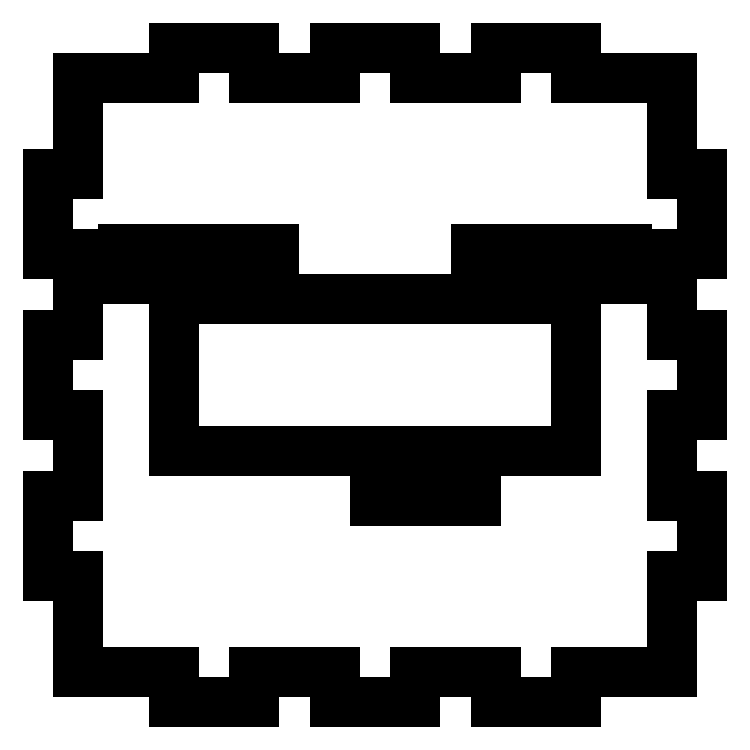
<metadata>
{"format":"dxf","ext":"dxf","renderer":"ezdxf+matplotlib","layout":"modelspace","background":"white","min_lineweight":24,"dpi":150}
</metadata>
<code>
0
SECTION
2
ENTITIES
0
LINE
8
Shape2DView003
10
0
20
-150
30
0
11
9.5
21
-150
31
0
0
LINE
8
Shape2DView003
10
9.5
20
-150
30
0
11
9.5
21
-147
31
0
0
LINE
8
Shape2DView003
10
9.5
20
-147
30
0
11
17.5
21
-147
31
0
0
LINE
8
Shape2DView003
10
17.5
20
-147
30
0
11
17.5
21
-150
31
0
0
LINE
8
Shape2DView003
10
17.5
20
-150
30
0
11
25.5
21
-150
31
0
0
LINE
8
Shape2DView003
10
25.5
20
-150
30
0
11
25.5
21
-147
31
0
0
LINE
8
Shape2DView003
10
25.5
20
-147
30
0
11
33.5
21
-147
31
0
0
LINE
8
Shape2DView003
10
33.5
20
-147
30
0
11
33.5
21
-150
31
0
0
LINE
8
Shape2DView003
10
33.5
20
-150
30
0
11
41.5
21
-150
31
0
0
LINE
8
Shape2DView003
10
41.5
20
-150
30
0
11
41.5
21
-147
31
0
0
LINE
8
Shape2DView003
10
41.5
20
-147
30
0
11
49.5
21
-147
31
0
0
LINE
8
Shape2DView003
10
49.5
20
-147
30
0
11
49.5
21
-150
31
0
0
LINE
8
Shape2DView003
10
49.5
20
-150
30
0
11
59
21
-150
31
0
0
LINE
8
Shape2DView003
10
59
20
-150
30
0
11
59
21
-159.5
31
0
0
LINE
8
Shape2DView003
10
59
20
-159.5
30
0
11
62
21
-159.5
31
0
0
LINE
8
Shape2DView003
10
62
20
-159.5
30
0
11
62
21
-167.5
31
0
0
LINE
8
Shape2DView003
10
62
20
-167.5
30
0
11
59
21
-167.5
31
0
0
LINE
8
Shape2DView003
10
59
20
-167.5
30
0
11
59
21
-175.5
31
0
0
LINE
8
Shape2DView003
10
59
20
-175.5
30
0
11
62
21
-175.5
31
0
0
LINE
8
Shape2DView003
10
62
20
-175.5
30
0
11
62
21
-183.5
31
0
0
LINE
8
Shape2DView003
10
62
20
-183.5
30
0
11
59
21
-183.5
31
0
0
LINE
8
Shape2DView003
10
59
20
-183.5
30
0
11
59
21
-191.5
31
0
0
LINE
8
Shape2DView003
10
59
20
-191.5
30
0
11
62
21
-191.5
31
0
0
LINE
8
Shape2DView003
10
62
20
-191.5
30
0
11
62
21
-199.5
31
0
0
LINE
8
Shape2DView003
10
62
20
-199.5
30
0
11
59
21
-199.5
31
0
0
LINE
8
Shape2DView003
10
59
20
-199.5
30
0
11
59
21
-209
31
0
0
LINE
8
Shape2DView003
10
59
20
-209
30
0
11
49.5
21
-209
31
0
0
LINE
8
Shape2DView003
10
49.5
20
-209
30
0
11
49.5
21
-212
31
0
0
LINE
8
Shape2DView003
10
49.5
20
-212
30
0
11
41.5
21
-212
31
0
0
LINE
8
Shape2DView003
10
41.5
20
-212
30
0
11
41.5
21
-209
31
0
0
LINE
8
Shape2DView003
10
41.5
20
-209
30
0
11
33.5
21
-209
31
0
0
LINE
8
Shape2DView003
10
33.5
20
-209
30
0
11
33.5
21
-212
31
0
0
LINE
8
Shape2DView003
10
33.5
20
-212
30
0
11
25.5
21
-212
31
0
0
LINE
8
Shape2DView003
10
25.5
20
-212
30
0
11
25.5
21
-209
31
0
0
LINE
8
Shape2DView003
10
25.5
20
-209
30
0
11
17.5
21
-209
31
0
0
LINE
8
Shape2DView003
10
17.5
20
-209
30
0
11
17.5
21
-212
31
0
0
LINE
8
Shape2DView003
10
17.5
20
-212
30
0
11
9.5
21
-212
31
0
0
LINE
8
Shape2DView003
10
9.5
20
-212
30
0
11
9.5
21
-209
31
0
0
LINE
8
Shape2DView003
10
9.5
20
-209
30
0
11
0
21
-209
31
0
0
LINE
8
Shape2DView003
10
0
20
-209
30
0
11
0
21
-199.5
31
0
0
LINE
8
Shape2DView003
10
0
20
-199.5
30
0
11
-3
21
-199.5
31
0
0
LINE
8
Shape2DView003
10
-3
20
-199.5
30
0
11
-3
21
-191.5
31
0
0
LINE
8
Shape2DView003
10
-3
20
-191.5
30
0
11
0
21
-191.5
31
0
0
LINE
8
Shape2DView003
10
0
20
-191.5
30
0
11
0
21
-183.5
31
0
0
LINE
8
Shape2DView003
10
0
20
-183.5
30
0
11
-3
21
-183.5
31
0
0
LINE
8
Shape2DView003
10
-3
20
-183.5
30
0
11
-3
21
-175.5
31
0
0
LINE
8
Shape2DView003
10
-3
20
-175.5
30
0
11
0
21
-175.5
31
0
0
LINE
8
Shape2DView003
10
0
20
-175.5
30
0
11
0
21
-167.5
31
0
0
LINE
8
Shape2DView003
10
0
20
-167.5
30
0
11
-3
21
-167.5
31
0
0
LINE
8
Shape2DView003
10
-3
20
-167.5
30
0
11
-3
21
-159.5
31
0
0
LINE
8
Shape2DView003
10
-3
20
-159.5
30
0
11
0
21
-159.5
31
0
0
LINE
8
Shape2DView003
10
0
20
-159.5
30
0
11
0
21
-150
31
0
0
LINE
8
Shape2DView003
10
9.5
20
-172
30
0
11
49.5
21
-172
31
0
0
LINE
8
Shape2DView003
10
49.5
20
-172
30
0
11
49.5
21
-187
31
0
0
LINE
8
Shape2DView003
10
49.5
20
-187
30
0
11
9.5
21
-187
31
0
0
LINE
8
Shape2DView003
10
9.5
20
-187
30
0
11
9.5
21
-172
31
0
0
LINE
8
Shape2DView003
10
39.5
20
-167
30
0
11
54.5
21
-167
31
0
0
LINE
8
Shape2DView003
10
54.5
20
-167
30
0
11
54.5
21
-170
31
0
0
LINE
8
Shape2DView003
10
54.5
20
-170
30
0
11
39.5
21
-170
31
0
0
LINE
8
Shape2DView003
10
39.5
20
-170
30
0
11
39.5
21
-167
31
0
0
LINE
8
Shape2DView003
10
4.5
20
-167
30
0
11
19.5
21
-167
31
0
0
LINE
8
Shape2DView003
10
19.5
20
-167
30
0
11
19.5
21
-170
31
0
0
LINE
8
Shape2DView003
10
19.5
20
-170
30
0
11
4.5
21
-170
31
0
0
LINE
8
Shape2DView003
10
4.5
20
-170
30
0
11
4.5
21
-167
31
0
0
LINE
8
Shape2DView003
10
29.5
20
-189
30
0
11
39.5
21
-189
31
0
0
LINE
8
Shape2DView003
10
39.5
20
-189
30
0
11
39.5
21
-192
31
0
0
LINE
8
Shape2DView003
10
39.5
20
-192
30
0
11
29.5
21
-192
31
0
0
LINE
8
Shape2DView003
10
29.5
20
-192
30
0
11
29.5
21
-189
31
0
0
ENDSEC
0
EOF

</code>
